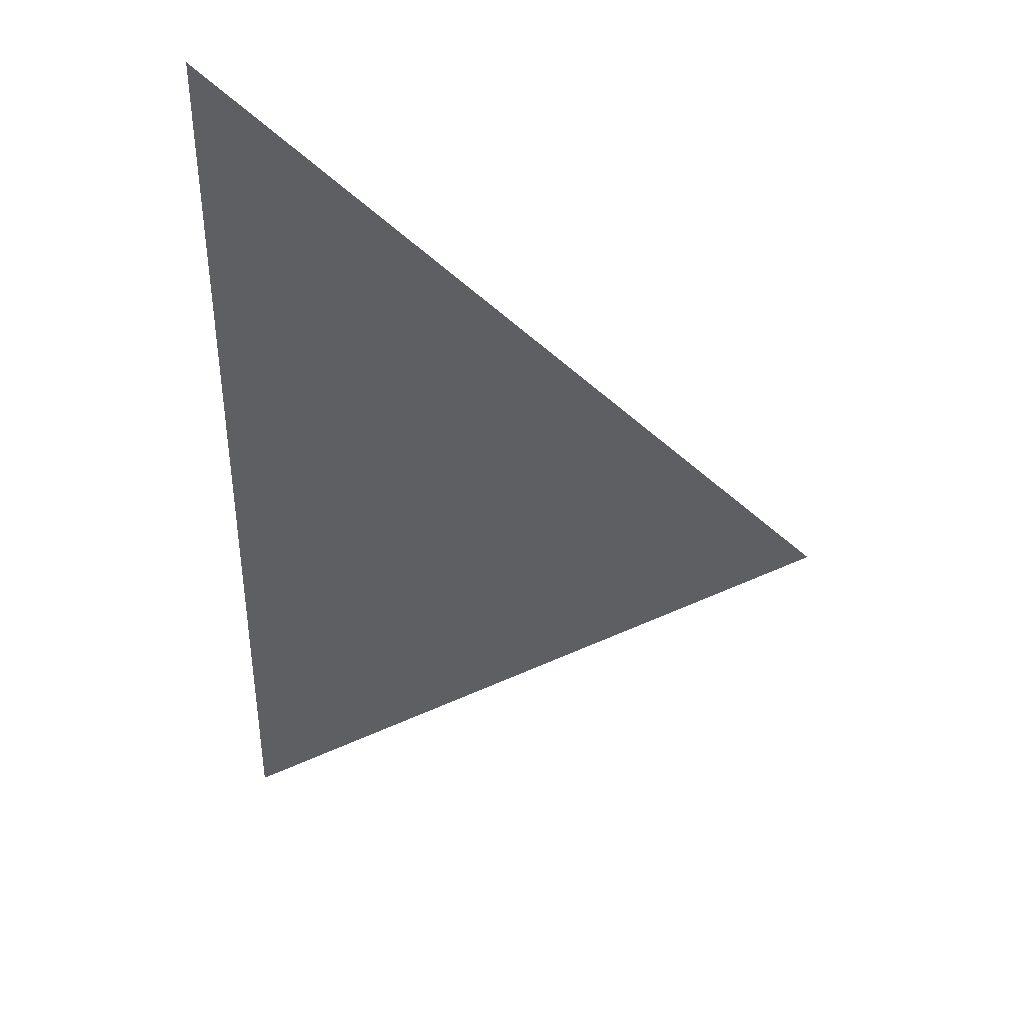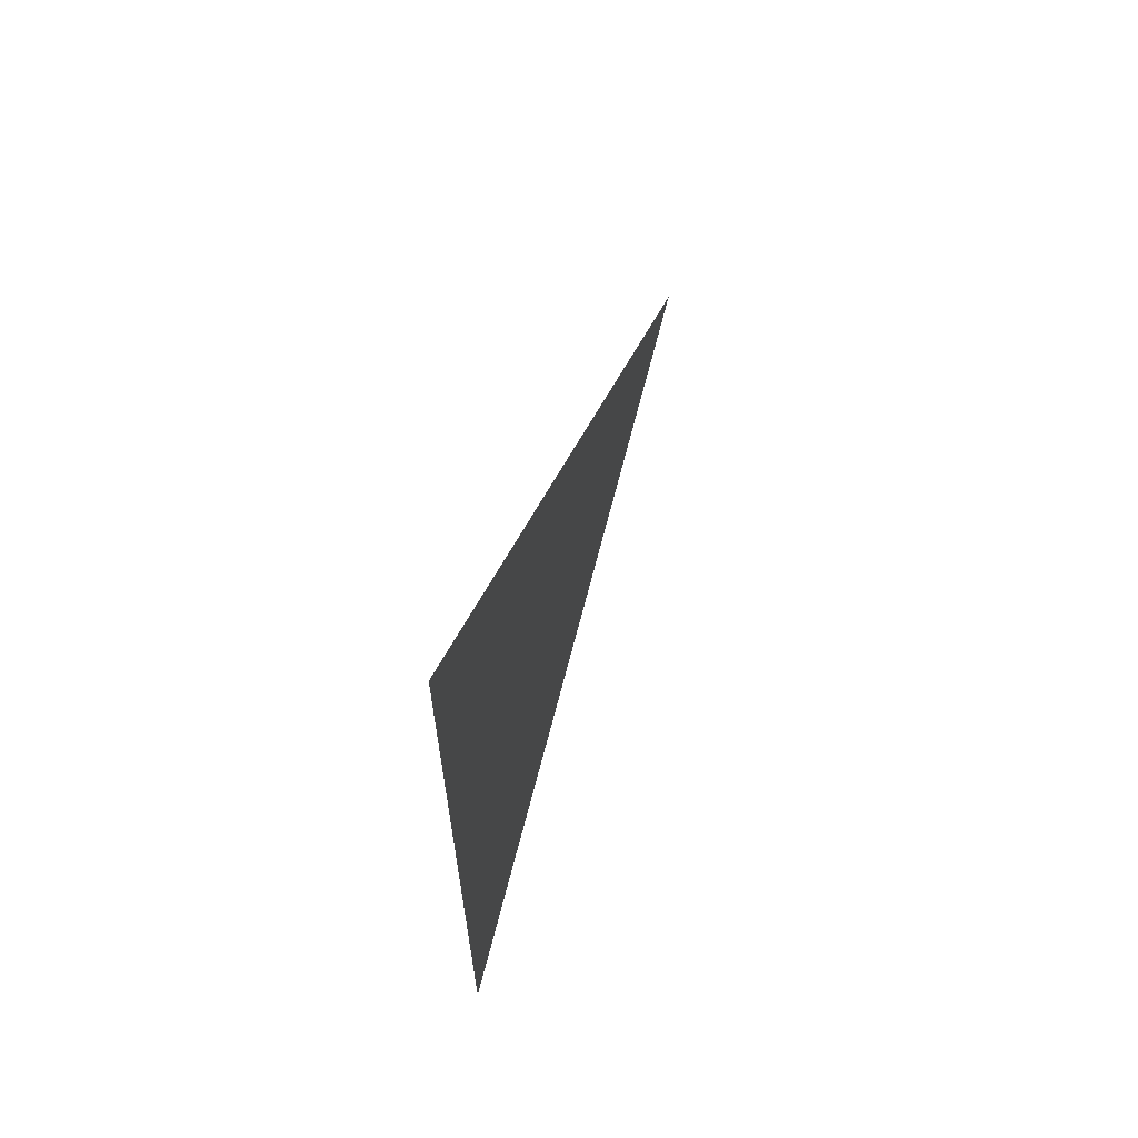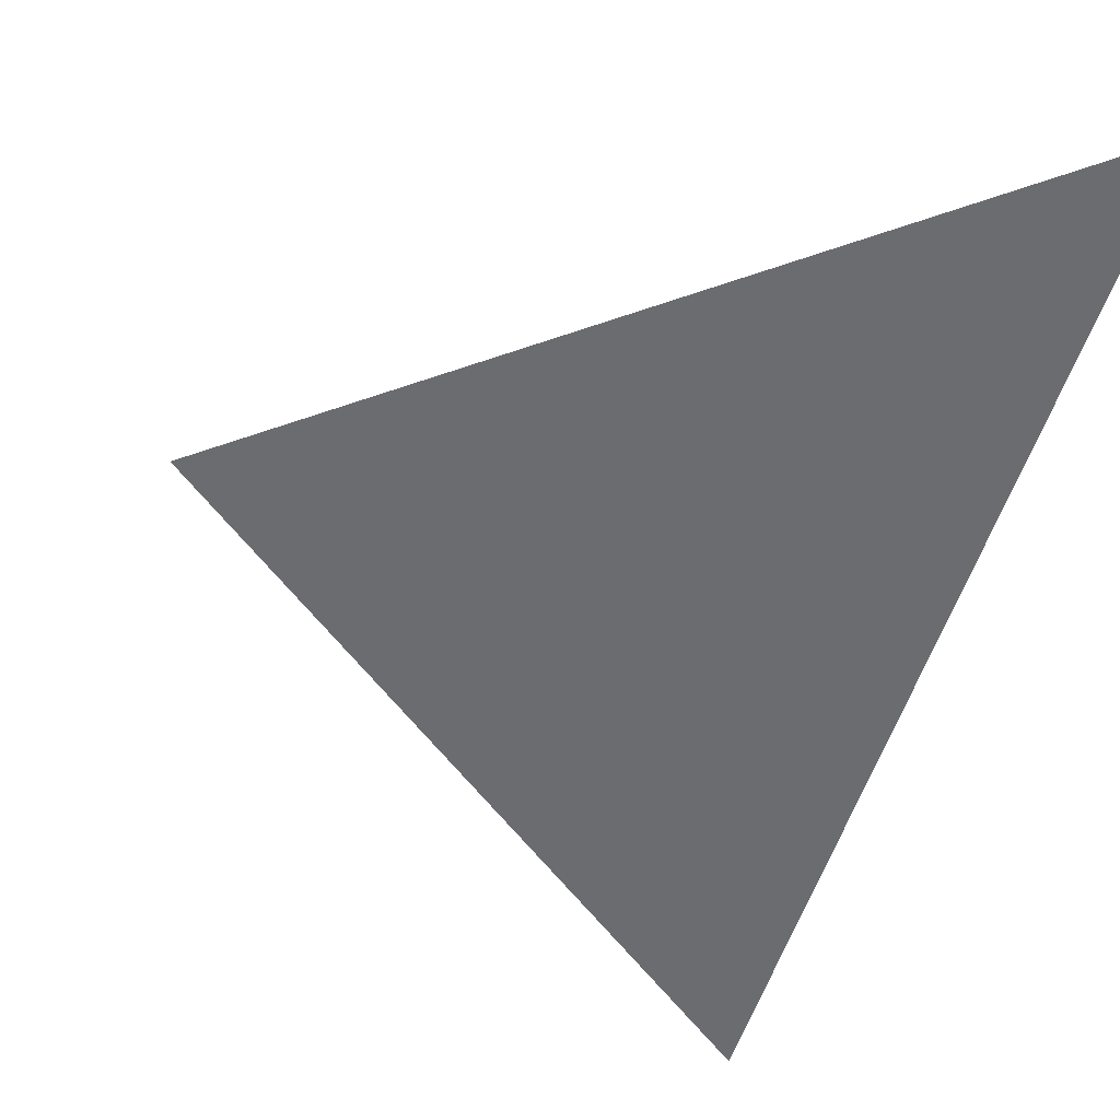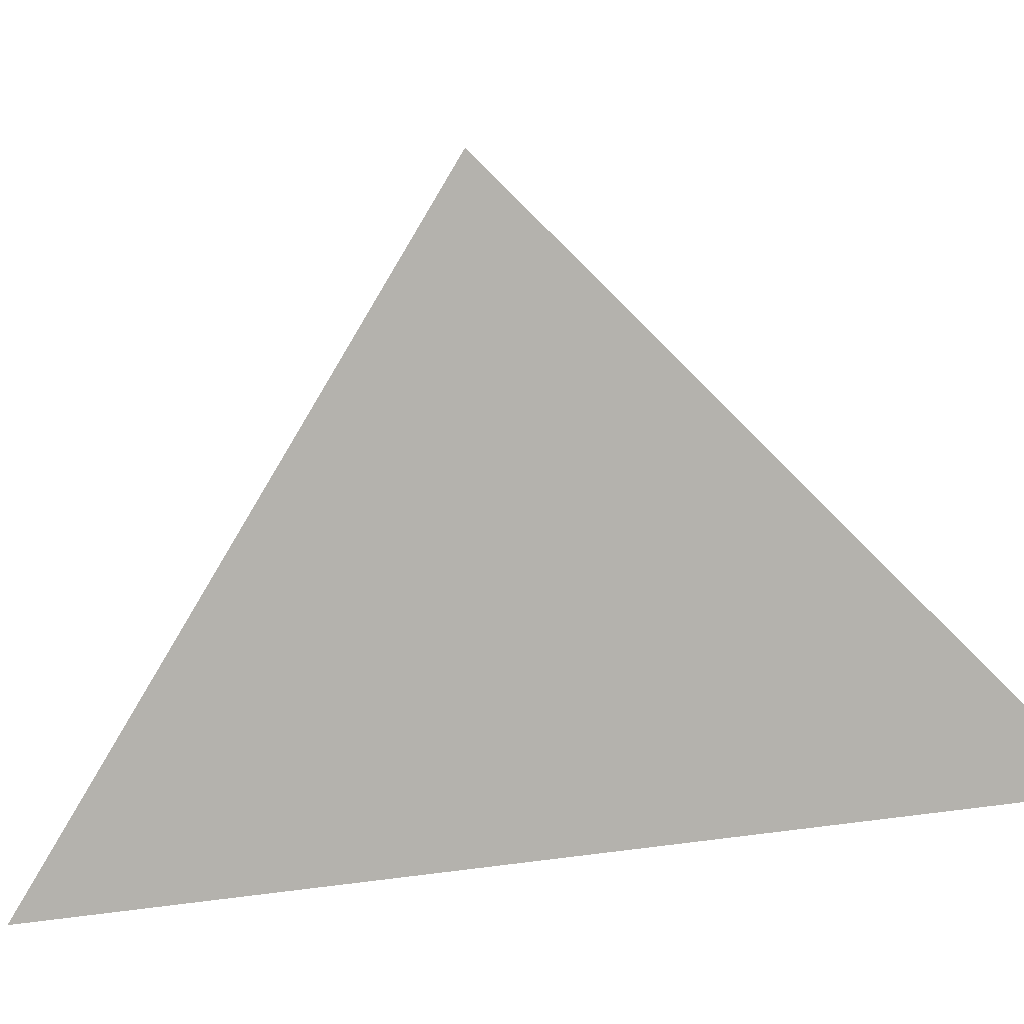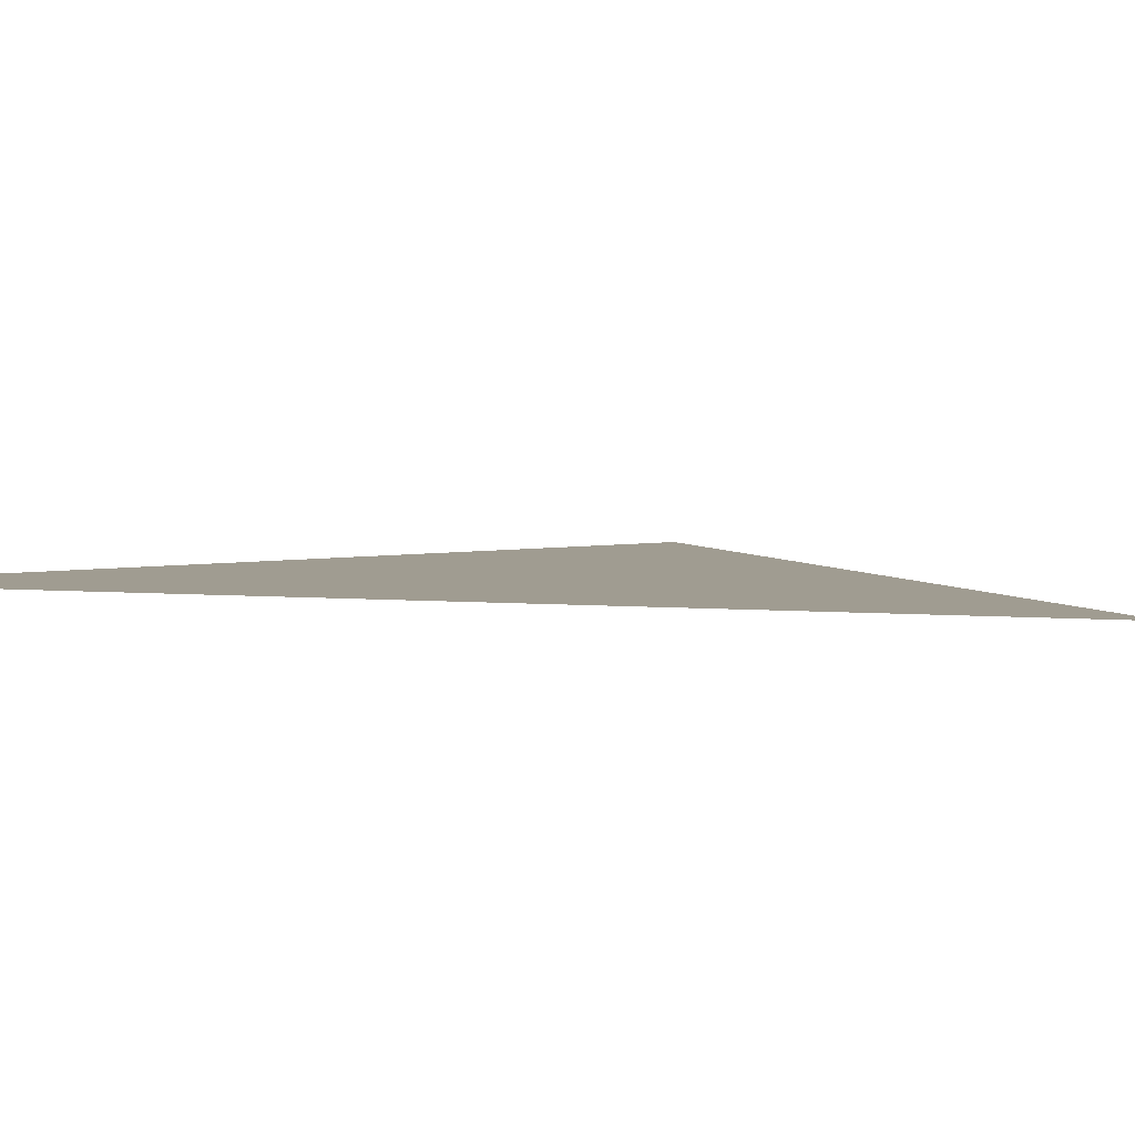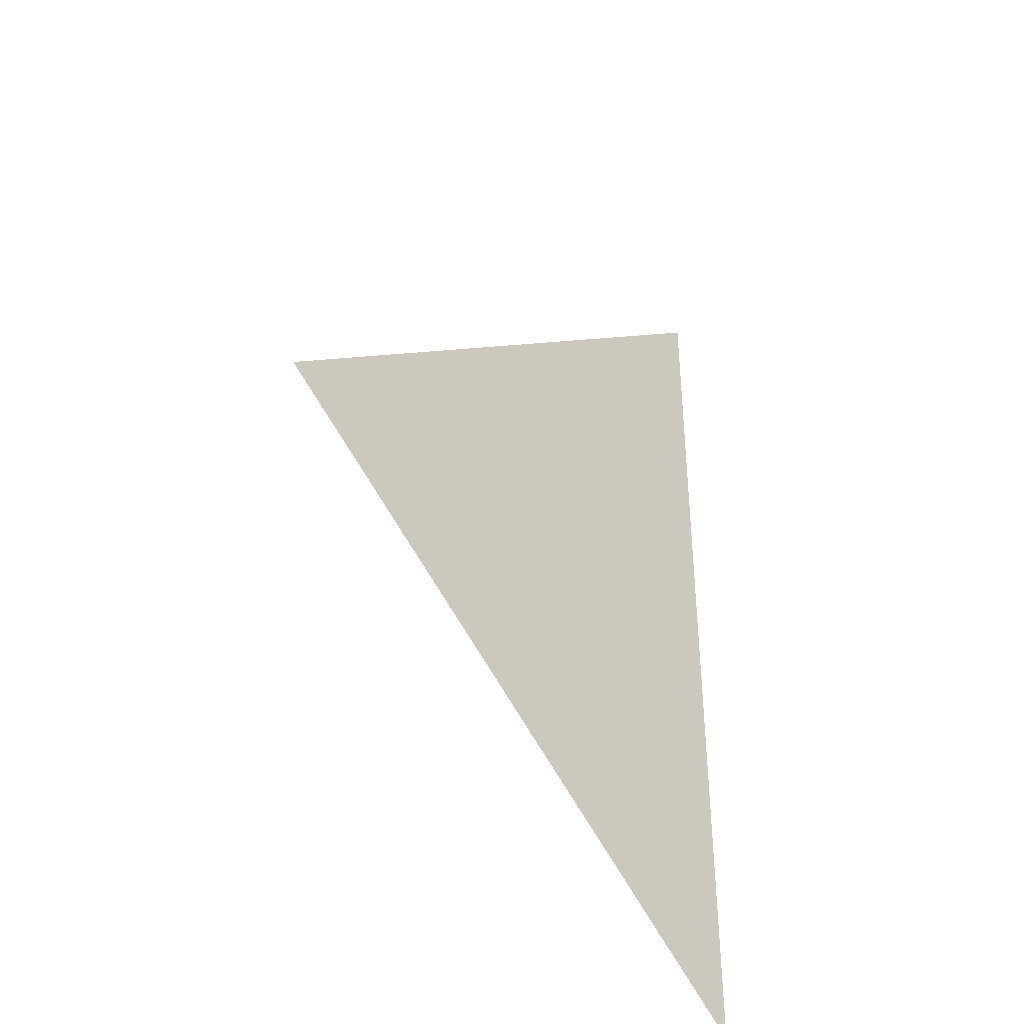
<metadata>
{"format":"obj","ext":"obj","renderer":"f3d","projection":"perspective","resolution":1024,"background":"white","views":[{"elev":40.2,"azim":-166.7,"up":"+Z"},{"elev":66.8,"azim":108.6,"up":"+Z"},{"elev":-53.7,"azim":-17.4,"up":"+Y"},{"elev":-79.5,"azim":-82.8,"up":"+Y"},{"elev":4.3,"azim":107.4,"up":"+Y"},{"elev":-39.6,"azim":-47.1,"up":"+Z"}]}
</metadata>
<code>
o mesh353/mesh353-geometry#mesh353-geometry
v 0.3861 -0.1154 0.38
v 0.37 -0.1154 0.3926
v 0.3861 -0.1154 0.4051
f 1 2 3
f 3 2 1

</code>
